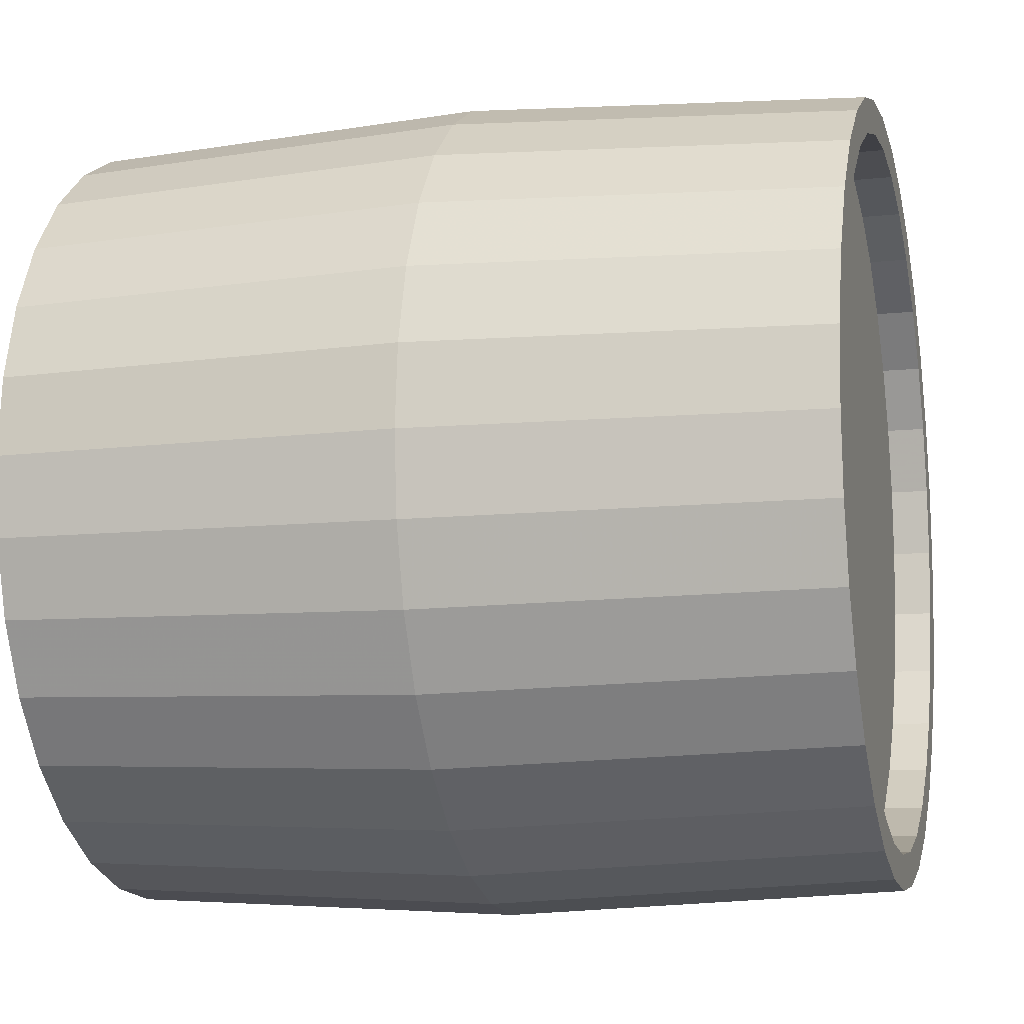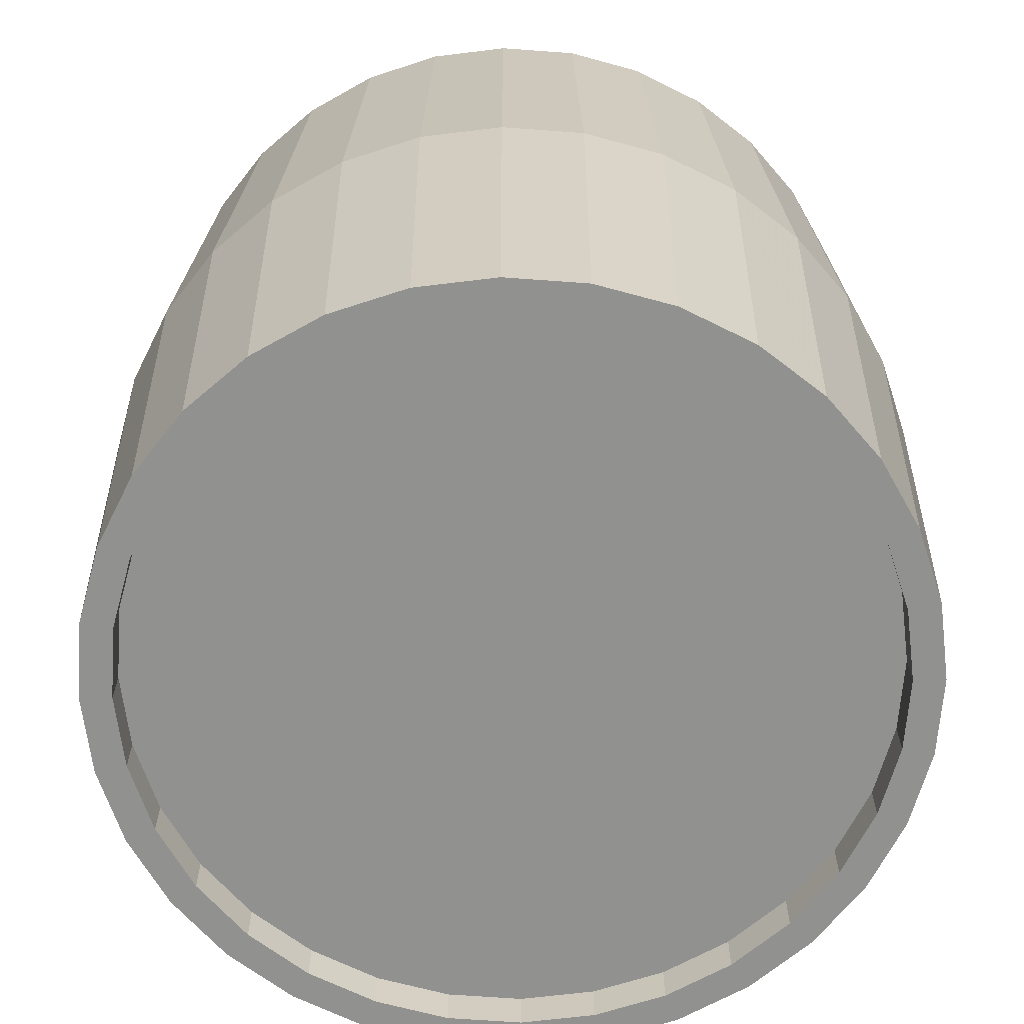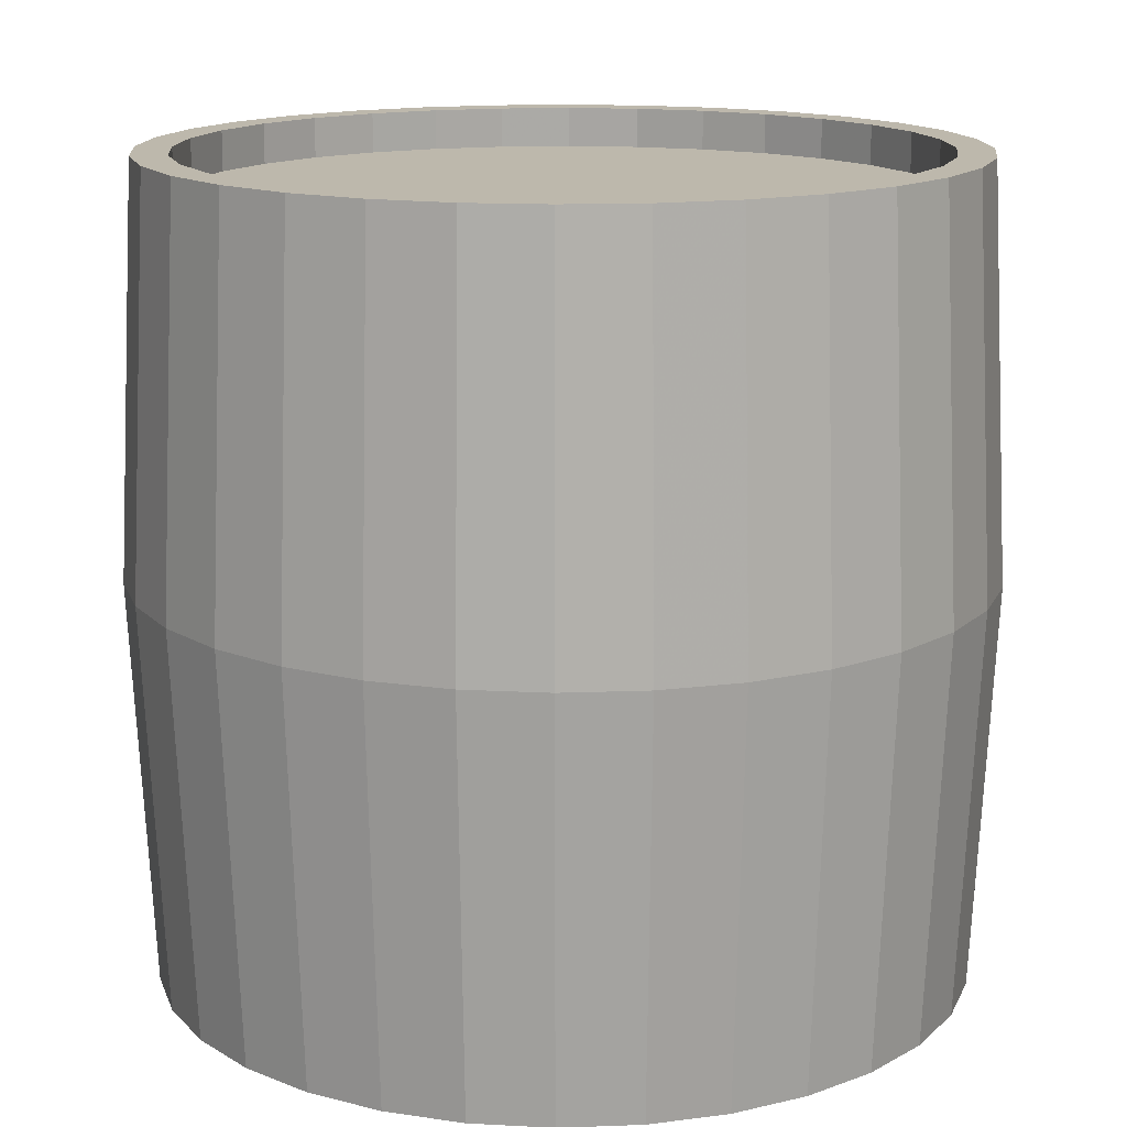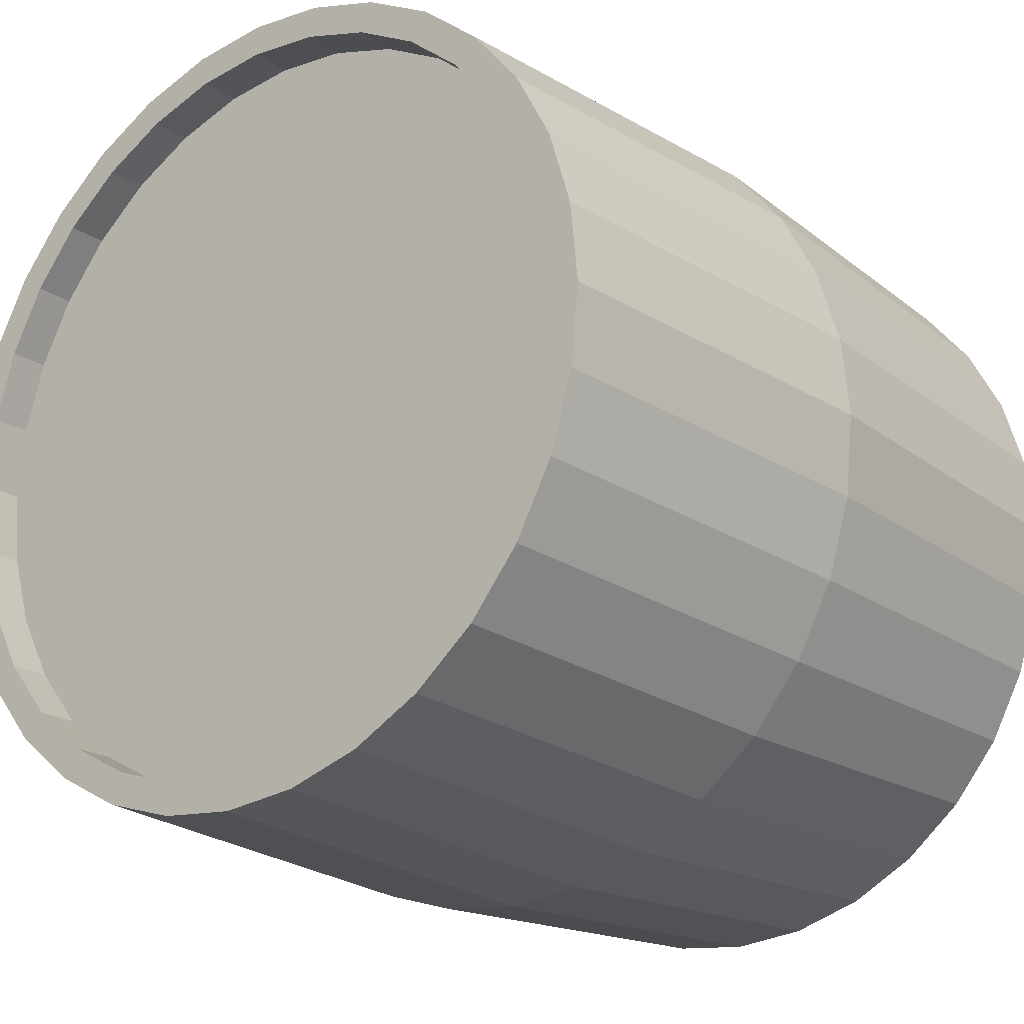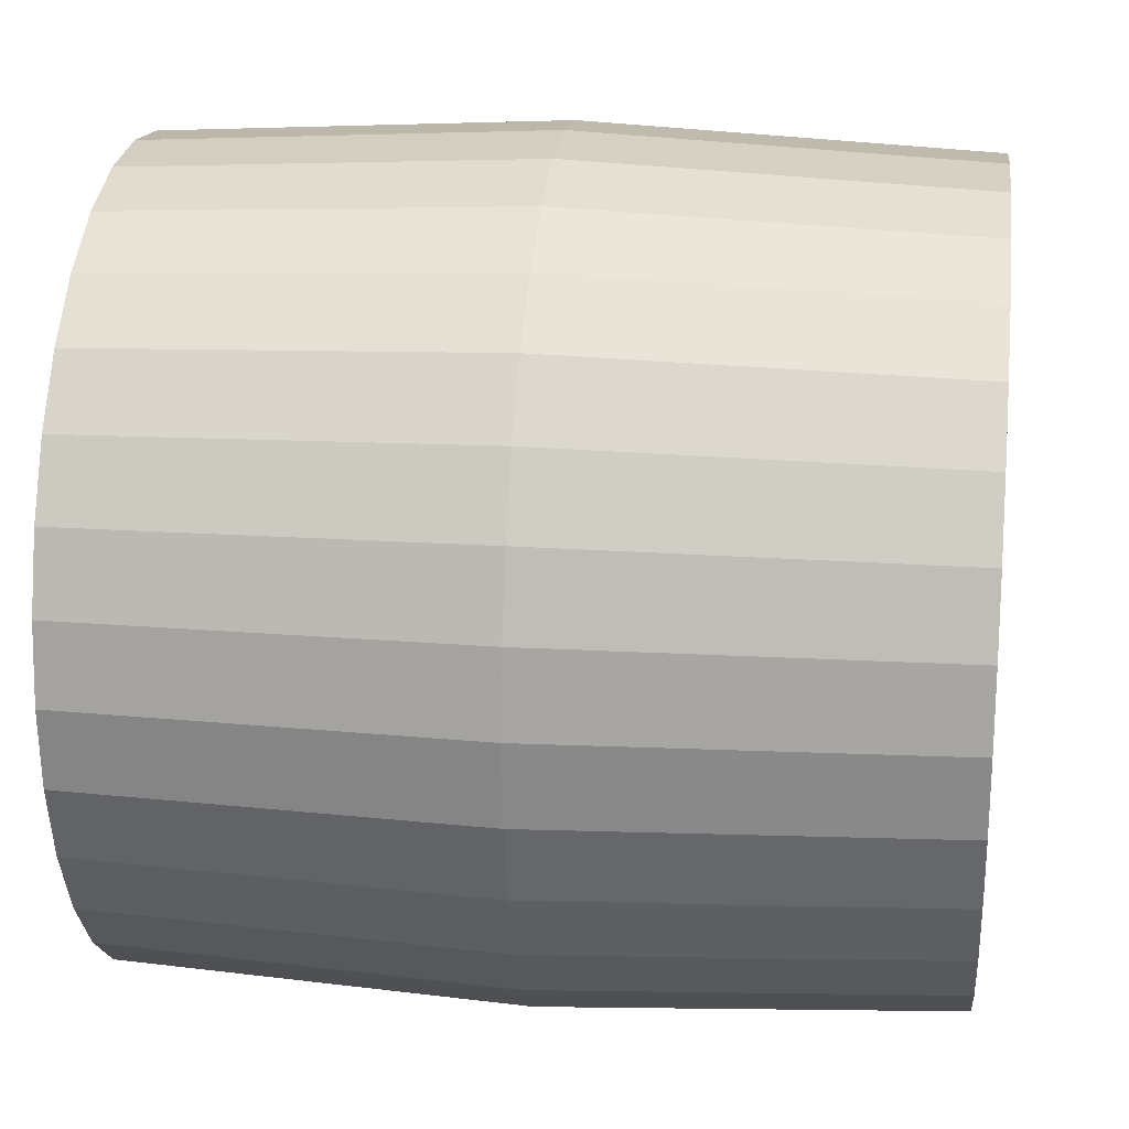
<metadata>
{"format":"obj","ext":"obj","renderer":"f3d","projection":"perspective","resolution":1024,"background":"white","views":[{"elev":-10.7,"azim":104.6,"up":"+Z"},{"elev":-65.9,"azim":-43.6,"up":"+Y"},{"elev":14.7,"azim":-21.5,"up":"+Y"},{"elev":-20.5,"azim":39.3,"up":"+Z"},{"elev":20.6,"azim":-82.9,"up":"+Z"}]}
</metadata>
<code>
o Circle
v 0 0 -0.5
v -0.09755 0 -0.4904
v -0.1913 0 -0.4619
v -0.2778 0 -0.4157
v -0.3536 0 -0.3536
v -0.4157 0 -0.2778
v -0.4619 0 -0.1913
v -0.4904 0 -0.09755
v -0.5 0 -0
v -0.4904 0 0.09755
v -0.4619 0 0.1913
v -0.4157 0 0.2778
v -0.3536 0 0.3536
v -0.2778 0 0.4157
v -0.1913 0 0.4619
v -0.09755 0 0.4904
v 0 0 0.5
v 0.09755 0 0.4904
v 0.1913 0 0.4619
v 0.2778 0 0.4157
v 0.3536 0 0.3536
v 0.4157 0 0.2778
v 0.4619 0 0.1913
v 0.4904 0 0.09755
v 0.5 0 -0
v 0.4904 0 -0.09755
v 0.4619 0 -0.1913
v 0.4157 0 -0.2778
v 0.3536 0 -0.3536
v 0.2778 0 -0.4157
v 0.1913 0 -0.4619
v 0.09754 0 -0.4904
v 0 1 -0.5
v -0.09755 1 -0.4904
v -0.1913 1 -0.4619
v -0.2778 1 -0.4157
v -0.3536 1 -0.3536
v -0.4157 1 -0.2778
v -0.4619 1 -0.1913
v -0.4904 1 -0.09755
v -0.5 1 -0
v -0.4904 1 0.09755
v -0.4619 1 0.1913
v -0.4157 1 0.2778
v -0.3536 1 0.3536
v -0.2778 1 0.4157
v -0.1913 1 0.4619
v -0.09755 1 0.4904
v 0 1 0.5
v 0.09755 1 0.4904
v 0.1913 1 0.4619
v 0.2778 1 0.4157
v 0.3536 1 0.3536
v 0.4157 1 0.2778
v 0.4619 1 0.1913
v 0.4904 1 0.09755
v 0.5 1 -0
v 0.4904 1 -0.09755
v 0.4619 1 -0.1913
v 0.4157 1 -0.2778
v 0.3536 1 -0.3536
v 0.2778 1 -0.4157
v 0.1913 1 -0.4619
v 0.09754 1 -0.4904
v 0.525 0.5 -0
v 0.5149 0.5 0.1024
v -0.2009 0.5 -0.485
v -0.1024 0.5 -0.5149
v -0.2917 0.5 0.4365
v -0.3712 0.5 0.3712
v 0.485 0.5 0.2009
v 0.4365 0.5 0.2917
v -0.4365 0.5 0.2917
v -0.485 0.5 0.2009
v 0.1024 0.5 -0.5149
v 0.2009 0.5 -0.485
v 0.3712 0.5 0.3712
v 0.2917 0.5 0.4365
v -0.5149 0.5 0.1024
v -0.525 0.5 -0
v 0.2917 0.5 -0.4365
v 0.3712 0.5 -0.3712
v 0.2009 0.5 0.485
v 0.1024 0.5 0.5149
v -0.5149 0.5 -0.1024
v -0.485 0.5 -0.2009
v 0.4365 0.5 -0.2917
v 0.485 0.5 -0.2009
v -0.4365 0.5 -0.2917
v -0.3712 0.5 -0.3712
v 0 0.5 0.525
v -0.1024 0.5 0.5149
v 0.5149 0.5 -0.1024
v -0.2917 0.5 -0.4365
v -0.2009 0.5 0.485
v 0 0.5 -0.525
v -0.08894 1 -0.4471
v -0 1 -0.4559
v -0.1745 1 -0.4212
v -0.2533 1 -0.3791
v -0.3224 1 -0.3224
v -0.3791 1 -0.2533
v -0.4212 1 -0.1745
v -0.4471 1 -0.08894
v -0.4559 1 -0
v -0.4471 1 0.08894
v -0.4212 1 0.1745
v -0.3791 1 0.2533
v -0.3224 1 0.3224
v -0.2533 1 0.3791
v -0.1745 1 0.4212
v -0.08894 1 0.4471
v 0 1 0.4559
v 0.08894 1 0.4471
v 0.1745 1 0.4212
v 0.2533 1 0.3791
v 0.3224 1 0.3224
v 0.3791 1 0.2533
v 0.4212 1 0.1745
v 0.4471 1 0.08894
v 0.4559 1 -0
v 0.4471 1 -0.08894
v 0.4212 1 -0.1745
v 0.3791 1 -0.2533
v 0.3224 1 -0.3224
v 0.2533 1 -0.3791
v 0.1745 1 -0.4212
v 0.08894 1 -0.4471
v -0.08894 0.95 -0.4471
v -0 0.95 -0.4559
v -0.1745 0.95 -0.4212
v -0.2533 0.95 -0.3791
v -0.3224 0.95 -0.3224
v -0.3791 0.95 -0.2533
v -0.4212 0.95 -0.1745
v -0.4471 0.95 -0.08894
v -0.4559 0.95 -0
v -0.4471 0.95 0.08894
v -0.4212 0.95 0.1745
v -0.3791 0.95 0.2533
v -0.3224 0.95 0.3224
v -0.2533 0.95 0.3791
v -0.1745 0.95 0.4212
v -0.08894 0.95 0.4471
v 0 0.95 0.4559
v 0.08894 0.95 0.4471
v 0.1745 0.95 0.4212
v 0.2533 0.95 0.3791
v 0.3224 0.95 0.3224
v 0.3791 0.95 0.2533
v 0.4212 0.95 0.1745
v 0.4471 0.95 0.08894
v 0.4559 0.95 -0
v 0.4471 0.95 -0.08894
v 0.4212 0.95 -0.1745
v 0.3791 0.95 -0.2533
v 0.3224 0.95 -0.3224
v 0.2533 0.95 -0.3791
v 0.1745 0.95 -0.4212
v 0.08894 0.95 -0.4471
v -0.09 0 -0.4524
v -0 0 -0.4613
v -0.1765 0 -0.4262
v -0.2563 0 -0.3836
v -0.3262 0 -0.3262
v -0.3836 0 -0.2563
v -0.4262 0 -0.1765
v -0.4524 0 -0.09
v -0.4613 0 -0
v -0.4524 0 0.09
v -0.4262 0 0.1765
v -0.3836 0 0.2563
v -0.3262 0 0.3262
v -0.2563 0 0.3836
v -0.1765 0 0.4262
v -0.09 0 0.4524
v 0 0 0.4613
v 0.09 0 0.4524
v 0.1765 0 0.4262
v 0.2563 0 0.3836
v 0.3262 0 0.3262
v 0.3836 0 0.2563
v 0.4262 0 0.1765
v 0.4524 0 0.09
v 0.4613 0 -0
v 0.4524 0 -0.09
v 0.4262 0 -0.1765
v 0.3836 0 -0.2563
v 0.3262 0 -0.3262
v 0.2563 0 -0.3836
v 0.1765 0 -0.4262
v 0.09 0 -0.4524
v -0.09 0.05 -0.4524
v -0 0.05 -0.4613
v -0.1765 0.05 -0.4262
v -0.2563 0.05 -0.3836
v -0.3262 0.05 -0.3262
v -0.3836 0.05 -0.2563
v -0.4262 0.05 -0.1765
v -0.4524 0.05 -0.09
v -0.4613 0.05 -0
v -0.4524 0.05 0.09
v -0.4262 0.05 0.1765
v -0.3836 0.05 0.2563
v -0.3262 0.05 0.3262
v -0.2563 0.05 0.3836
v -0.1765 0.05 0.4262
v -0.09 0.05 0.4524
v 0 0.05 0.4613
v 0.09 0.05 0.4524
v 0.1765 0.05 0.4262
v 0.2563 0.05 0.3836
v 0.3262 0.05 0.3262
v 0.3836 0.05 0.2563
v 0.4262 0.05 0.1765
v 0.4524 0.05 0.09
v 0.4613 0.05 -0
v 0.4524 0.05 -0.09
v 0.4262 0.05 -0.1765
v 0.3836 0.05 -0.2563
v 0.3262 0.05 -0.3262
v 0.2563 0.05 -0.3836
v 0.1765 0.05 -0.4262
v 0.09 0.05 -0.4524
f 65 56 66
f 67 34 68
f 70 46 45
f 71 54 72
f 73 43 74
f 75 63 76
f 77 52 78
f 79 41 80
f 81 61 82
f 83 50 84
f 85 39 86
f 87 59 88
f 89 37 90
f 91 48 92
f 93 57 65
f 67 36 35
f 95 46 69
f 66 55 71
f 68 33 96
f 70 44 73
f 96 64 75
f 72 53 77
f 74 42 79
f 76 62 81
f 78 51 83
f 80 40 85
f 82 60 87
f 84 49 91
f 86 38 89
f 88 58 93
f 90 36 94
f 92 47 95
f 61 124 60
f 28 187 188
f 16 95 15
f 5 94 4
f 27 93 26
f 7 89 6
f 18 91 17
f 28 82 87
f 9 85 8
f 20 83 19
f 31 81 30
f 11 79 10
f 22 77 21
f 1 75 32
f 13 73 12
f 2 96 1
f 24 71 23
f 15 69 14
f 4 67 3
f 26 65 25
f 17 92 16
f 6 90 5
f 28 88 27
f 8 86 7
f 19 84 18
f 30 82 29
f 10 80 9
f 21 78 20
f 32 76 31
f 12 74 11
f 23 72 22
f 14 70 13
f 3 68 2
f 25 66 24
f 98 160 128
f 49 114 113
f 38 103 102
f 59 122 58
f 36 101 100
f 47 112 111
f 57 120 56
f 35 97 34
f 45 110 109
f 55 118 54
f 43 108 107
f 64 127 63
f 53 116 52
f 41 106 105
f 62 125 61
f 51 114 50
f 39 104 103
f 60 123 59
f 37 102 101
f 48 113 112
f 58 121 57
f 35 100 99
f 46 111 110
f 56 119 55
f 34 98 33
f 45 108 44
f 33 128 64
f 54 117 53
f 42 107 106
f 63 126 62
f 52 115 51
f 40 105 104
f 147 141 143
f 118 149 117
f 107 138 106
f 127 158 126
f 116 147 115
f 105 136 104
f 125 156 124
f 114 145 113
f 103 134 102
f 123 154 122
f 101 132 100
f 112 143 111
f 121 152 120
f 99 129 97
f 110 141 109
f 119 150 118
f 108 139 107
f 128 159 127
f 117 148 116
f 106 137 105
f 126 157 125
f 115 146 114
f 104 135 103
f 124 155 123
f 102 133 101
f 113 144 112
f 122 153 121
f 100 131 99
f 111 142 110
f 120 151 119
f 97 130 98
f 109 140 108
f 185 218 186
f 5 166 6
f 16 177 17
f 26 185 186
f 3 164 4
f 14 175 15
f 24 183 184
f 2 162 161
f 13 172 173
f 1 192 162
f 22 181 182
f 10 171 11
f 31 190 191
f 19 180 20
f 8 169 9
f 29 188 189
f 17 178 18
f 6 167 7
f 27 186 187
f 4 165 5
f 16 175 176
f 25 184 185
f 2 163 3
f 13 174 14
f 23 182 183
f 11 172 12
f 32 191 192
f 21 180 181
f 9 170 10
f 30 189 190
f 18 179 19
f 7 168 8
f 205 208 207
f 163 196 164
f 174 207 175
f 183 216 184
f 162 193 161
f 172 205 173
f 192 194 162
f 181 214 182
f 170 203 171
f 190 223 191
f 179 212 180
f 168 201 169
f 188 221 189
f 177 210 178
f 166 199 167
f 186 219 187
f 164 197 165
f 175 208 176
f 184 217 185
f 161 195 163
f 173 206 174
f 182 215 183
f 171 204 172
f 191 224 192
f 180 213 181
f 169 202 170
f 189 222 190
f 178 211 179
f 167 200 168
f 187 220 188
f 165 198 166
f 176 209 177
f 57 56 65
f 35 34 67
f 69 46 70
f 55 54 71
f 44 43 73
f 64 63 75
f 53 52 77
f 42 41 79
f 62 61 81
f 51 50 83
f 40 39 85
f 60 59 87
f 38 37 89
f 49 48 91
f 58 57 93
f 94 36 67
f 47 46 95
f 56 55 66
f 34 33 68
f 45 44 70
f 33 64 96
f 54 53 72
f 43 42 74
f 63 62 76
f 52 51 78
f 41 40 80
f 61 60 82
f 50 49 84
f 39 38 86
f 59 58 88
f 37 36 90
f 48 47 92
f 125 124 61
f 27 187 28
f 92 95 16
f 90 94 5
f 88 93 27
f 86 89 7
f 84 91 18
f 29 82 28
f 80 85 9
f 78 83 20
f 76 81 31
f 74 79 11
f 72 77 22
f 96 75 1
f 70 73 13
f 68 96 2
f 66 71 24
f 95 69 15
f 94 67 4
f 93 65 26
f 91 92 17
f 89 90 6
f 87 88 28
f 85 86 8
f 83 84 19
f 81 82 30
f 79 80 10
f 77 78 21
f 75 76 32
f 73 74 12
f 71 72 23
f 69 70 14
f 67 68 3
f 65 66 25
f 130 160 98
f 50 114 49
f 39 103 38
f 123 122 59
f 37 101 36
f 48 112 47
f 121 120 57
f 99 97 35
f 46 110 45
f 119 118 55
f 44 108 43
f 128 127 64
f 117 116 53
f 42 106 41
f 126 125 62
f 115 114 51
f 40 104 39
f 124 123 60
f 38 102 37
f 49 113 48
f 122 121 58
f 36 100 35
f 47 111 46
f 120 119 56
f 97 98 34
f 109 108 45
f 98 128 33
f 118 117 54
f 43 107 42
f 127 126 63
f 116 115 52
f 41 105 40
f 130 129 155
f 159 160 155
f 159 157 158
f 157 155 156
f 155 153 154
f 151 152 155
f 151 149 150
f 147 148 151
f 147 145 146
f 145 143 144
f 143 141 142
f 141 139 140
f 139 137 138
f 136 131 135
f 133 134 132
f 131 132 135
f 151 148 149
f 159 155 157
f 132 134 135
f 150 149 118
f 147 143 145
f 139 141 147
f 155 152 153
f 139 136 137
f 155 129 131
f 155 147 151
f 155 160 130
f 147 131 136
f 131 147 155
f 139 147 136
f 139 138 107
f 159 158 127
f 148 147 116
f 137 136 105
f 157 156 125
f 146 145 114
f 135 134 103
f 155 154 123
f 133 132 101
f 144 143 112
f 153 152 121
f 131 129 99
f 142 141 110
f 151 150 119
f 140 139 108
f 160 159 128
f 149 148 117
f 138 137 106
f 158 157 126
f 147 146 115
f 136 135 104
f 156 155 124
f 134 133 102
f 145 144 113
f 154 153 122
f 132 131 100
f 143 142 111
f 152 151 120
f 129 130 97
f 141 140 109
f 217 218 185
f 165 166 5
f 176 177 16
f 25 185 26
f 163 164 3
f 174 175 14
f 23 183 24
f 1 162 2
f 12 172 13
f 32 192 1
f 21 181 22
f 170 171 10
f 30 190 31
f 179 180 19
f 168 169 8
f 28 188 29
f 177 178 17
f 166 167 6
f 26 186 27
f 164 165 4
f 15 175 16
f 24 184 25
f 161 163 2
f 173 174 13
f 22 182 23
f 171 172 11
f 31 191 32
f 20 180 21
f 169 170 9
f 29 189 30
f 178 179 18
f 167 168 7
f 195 193 196
f 197 196 194
f 197 199 198
f 199 201 200
f 201 203 202
f 203 205 204
f 205 207 206
f 209 208 212
f 209 211 210
f 214 208 216
f 215 214 216
f 216 201 217
f 219 218 221
f 219 221 220
f 196 193 194
f 194 224 222
f 203 201 208
f 201 199 194
f 212 208 214
f 194 199 197
f 212 214 213
f 195 196 163
f 209 212 211
f 222 217 194
f 222 224 223
f 203 208 205
f 201 216 208
f 221 217 222
f 221 218 217
f 217 201 194
f 206 207 174
f 215 216 183
f 194 193 162
f 204 205 172
f 224 194 192
f 213 214 181
f 202 203 170
f 222 223 190
f 211 212 179
f 200 201 168
f 220 221 188
f 209 210 177
f 198 199 166
f 218 219 186
f 196 197 164
f 207 208 175
f 216 217 184
f 193 195 161
f 205 206 173
f 214 215 182
f 203 204 171
f 223 224 191
f 212 213 180
f 201 202 169
f 221 222 189
f 210 211 178
f 199 200 167
f 219 220 187
f 197 198 165
f 208 209 176

</code>
